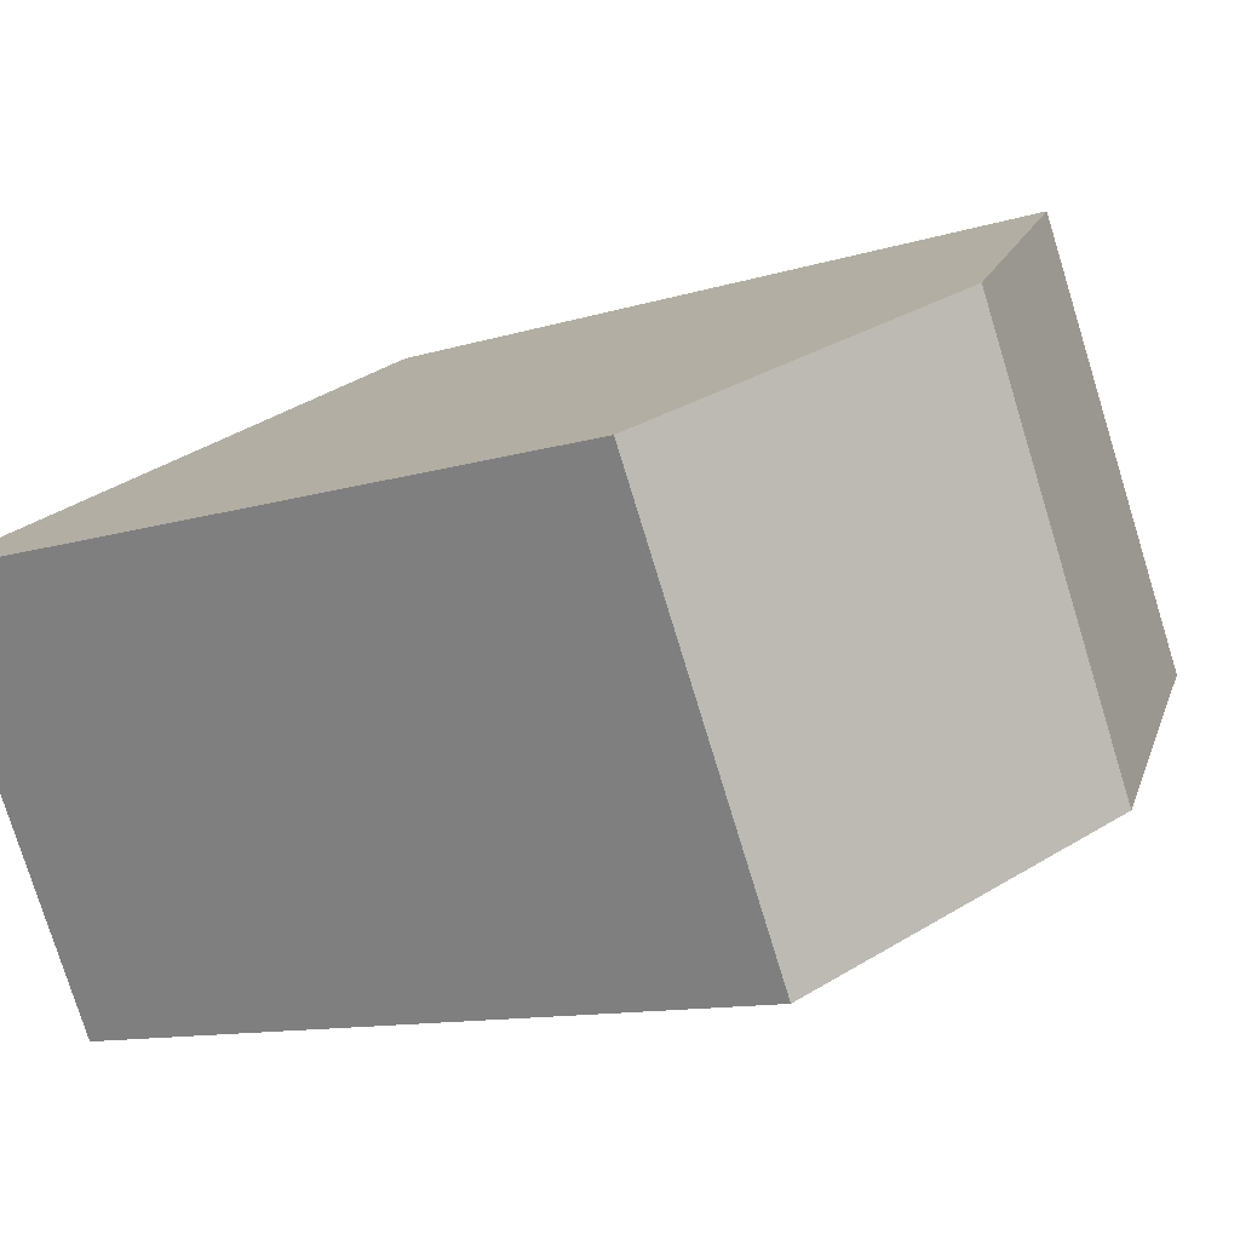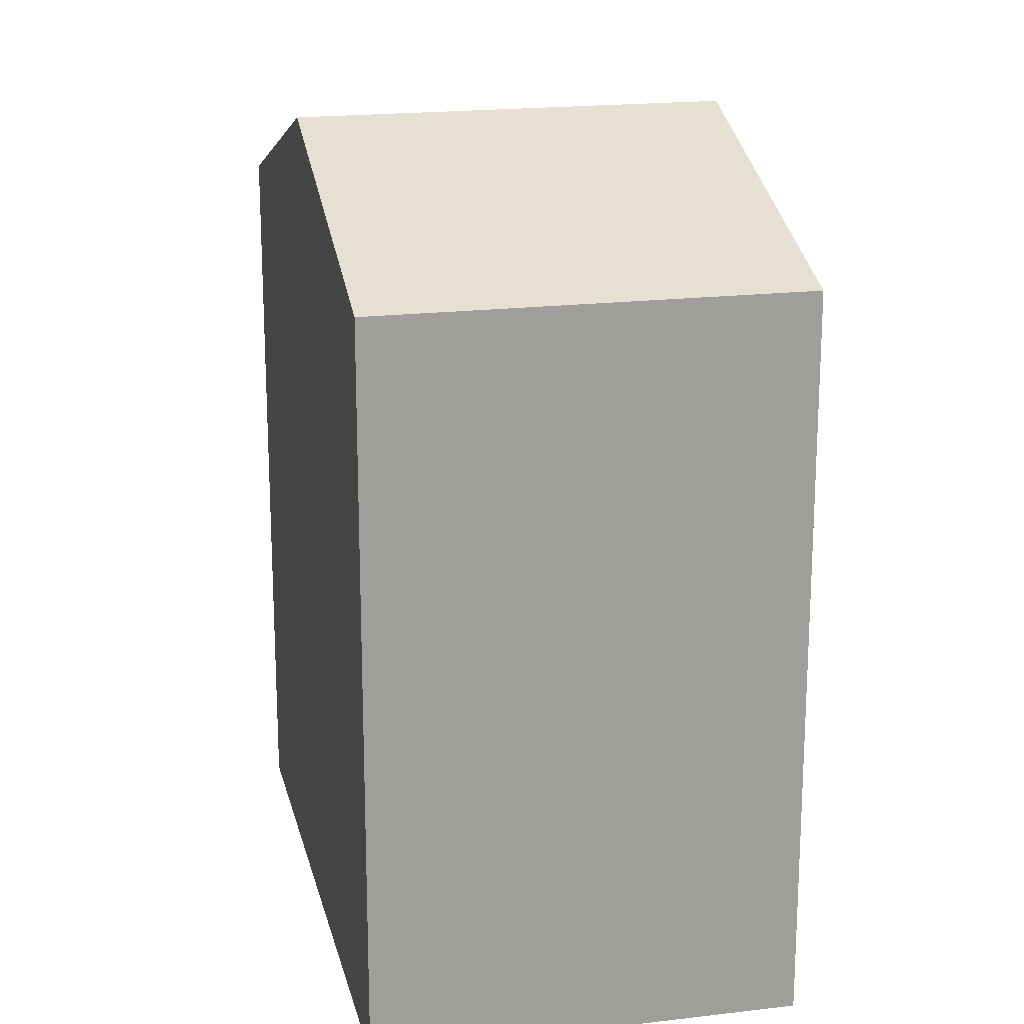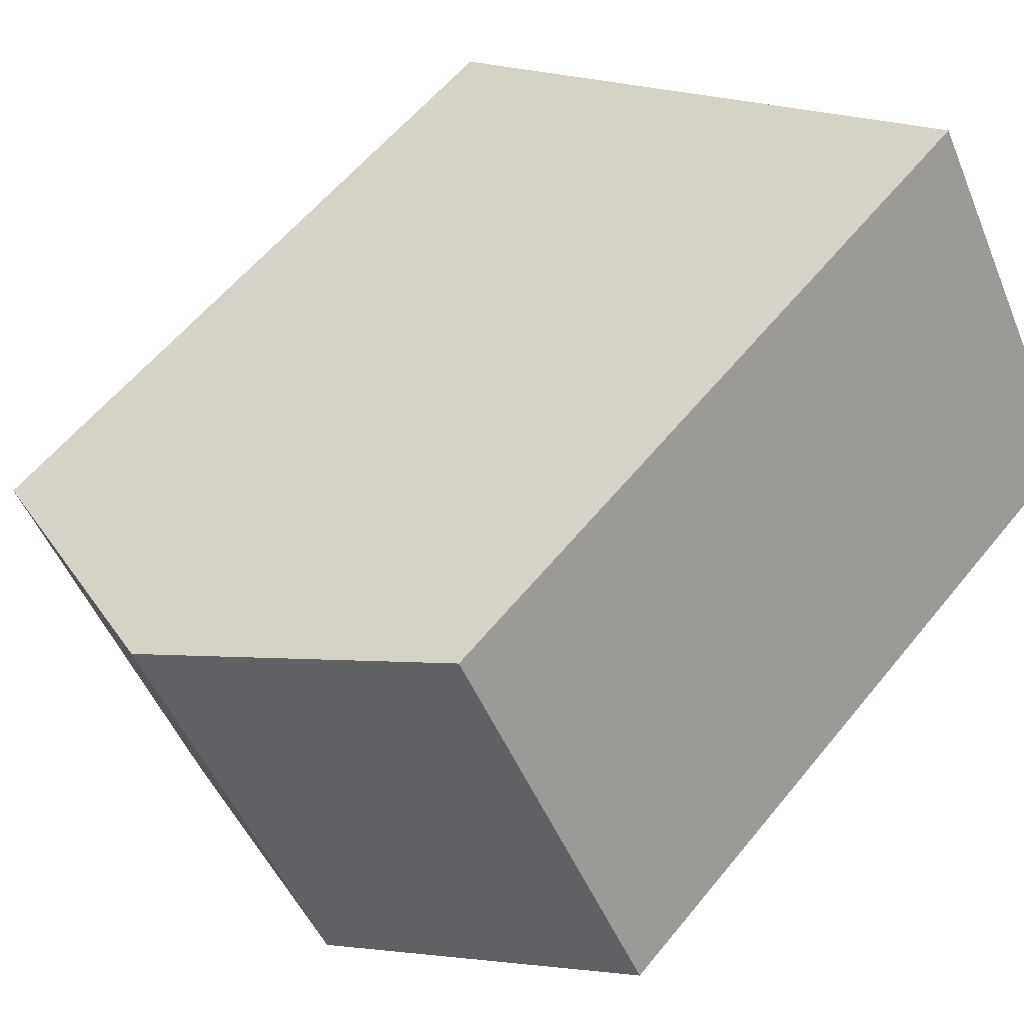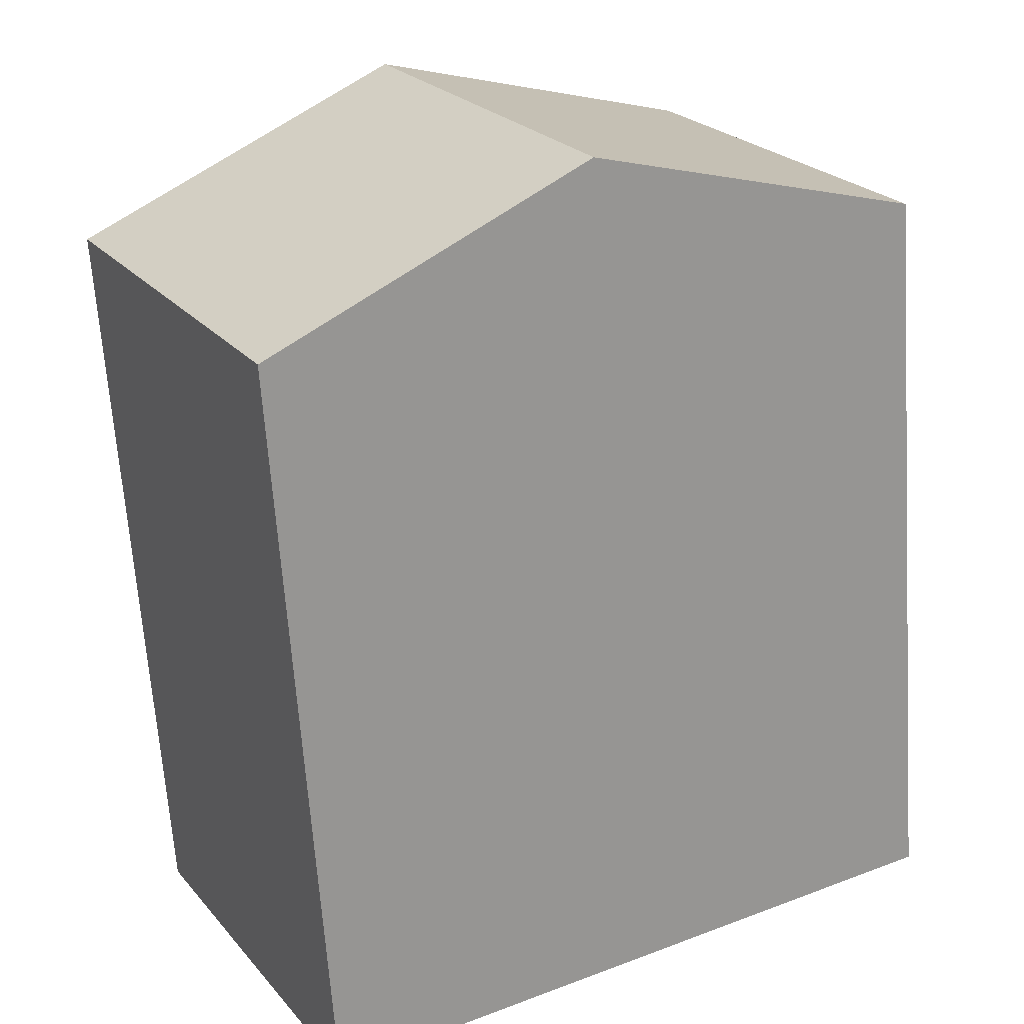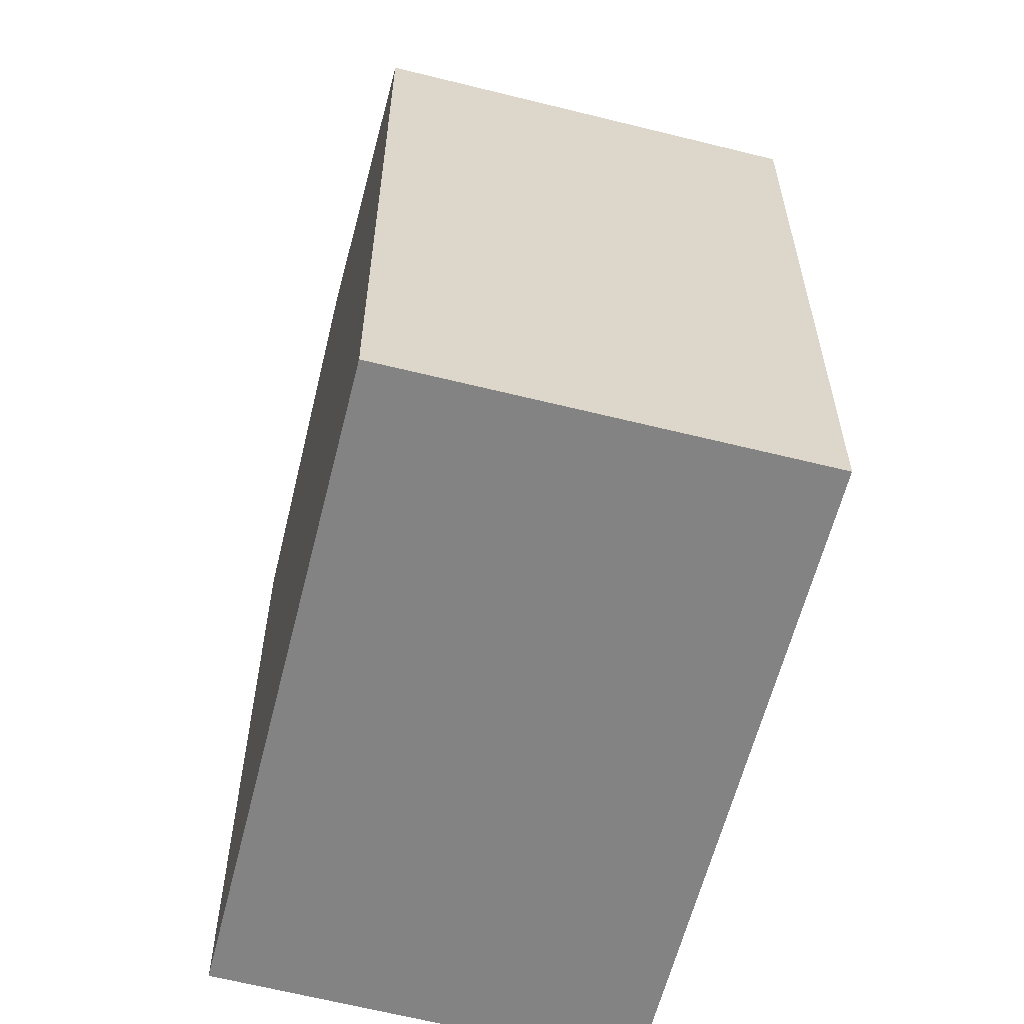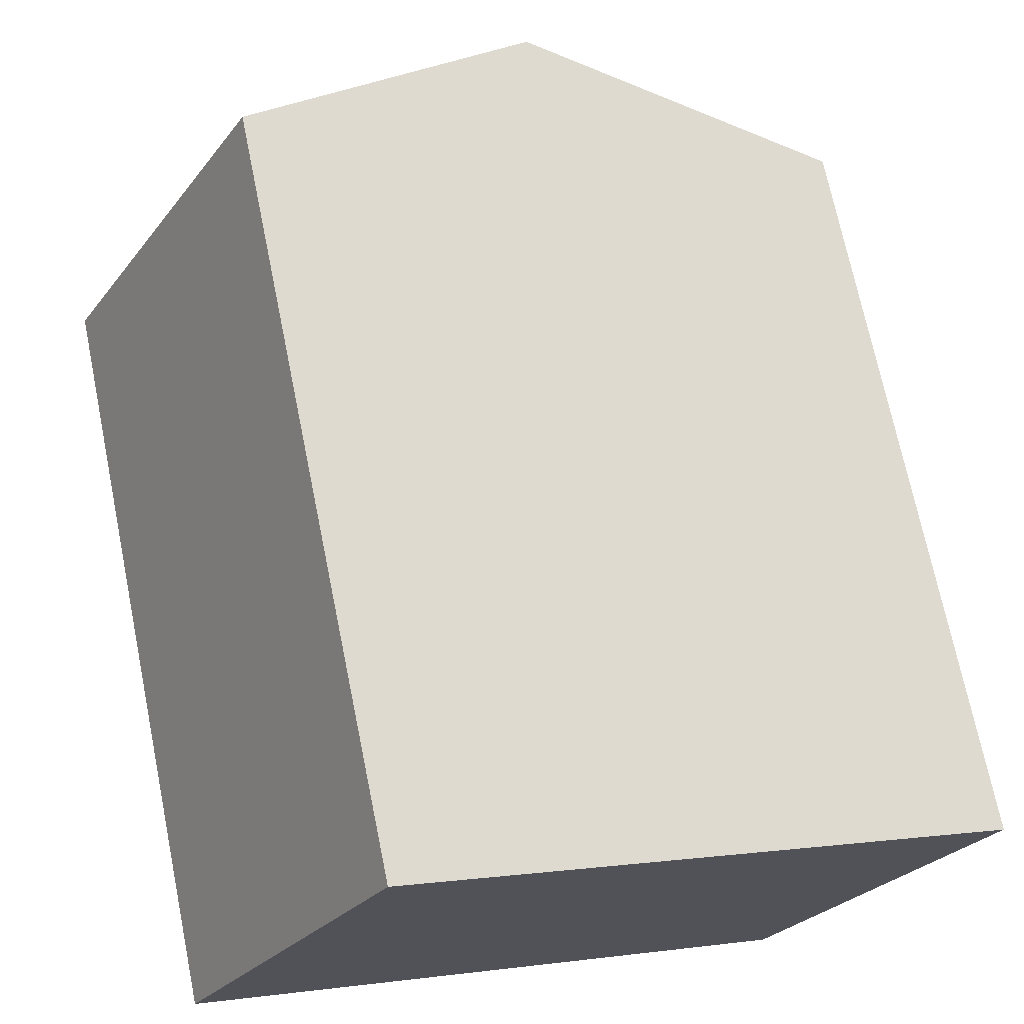
<metadata>
{"format":"obj","ext":"obj","renderer":"f3d","projection":"perspective","resolution":1024,"background":"white","views":[{"elev":-11.1,"azim":128.3,"up":"+Z"},{"elev":19.2,"azim":105.6,"up":"+Y"},{"elev":58.2,"azim":-141.4,"up":"+Z"},{"elev":-65.5,"azim":-176.1,"up":"+Z"},{"elev":-61.0,"azim":104.1,"up":"+Y"},{"elev":70.6,"azim":-11.5,"up":"+Z"}]}
</metadata>
<code>
v  3.293 9.392 -1.778
v  8.834 8.125 0.618
v  6.583 8.125 -3.554
v  5.537 9.392 2.382
v  2.291 8.144 4.119
v  0 8.123 4.974e-16
v  2.291 -2.522e-16 4.119
v  0 0 0
v  8.834 -3.784e-17 0.618
v  5.537 -1.459e-16 2.382
v  6.583 2.176e-16 -3.554
v  3.293 1.089e-16 -1.778
g defaultobject
f 1 2 3
f 2 1 4
f 5 1 6
f 1 5 4
f 6 7 5
f 7 6 8
f 7 4 5
f 4 7 2
f 2 7 9
f 9 7 10
f 9 3 2
f 3 9 11
f 1 8 6
f 8 1 3
f 8 3 12
f 12 3 11
f 10 11 9
f 11 10 7
f 11 7 12
f 12 7 8

</code>
